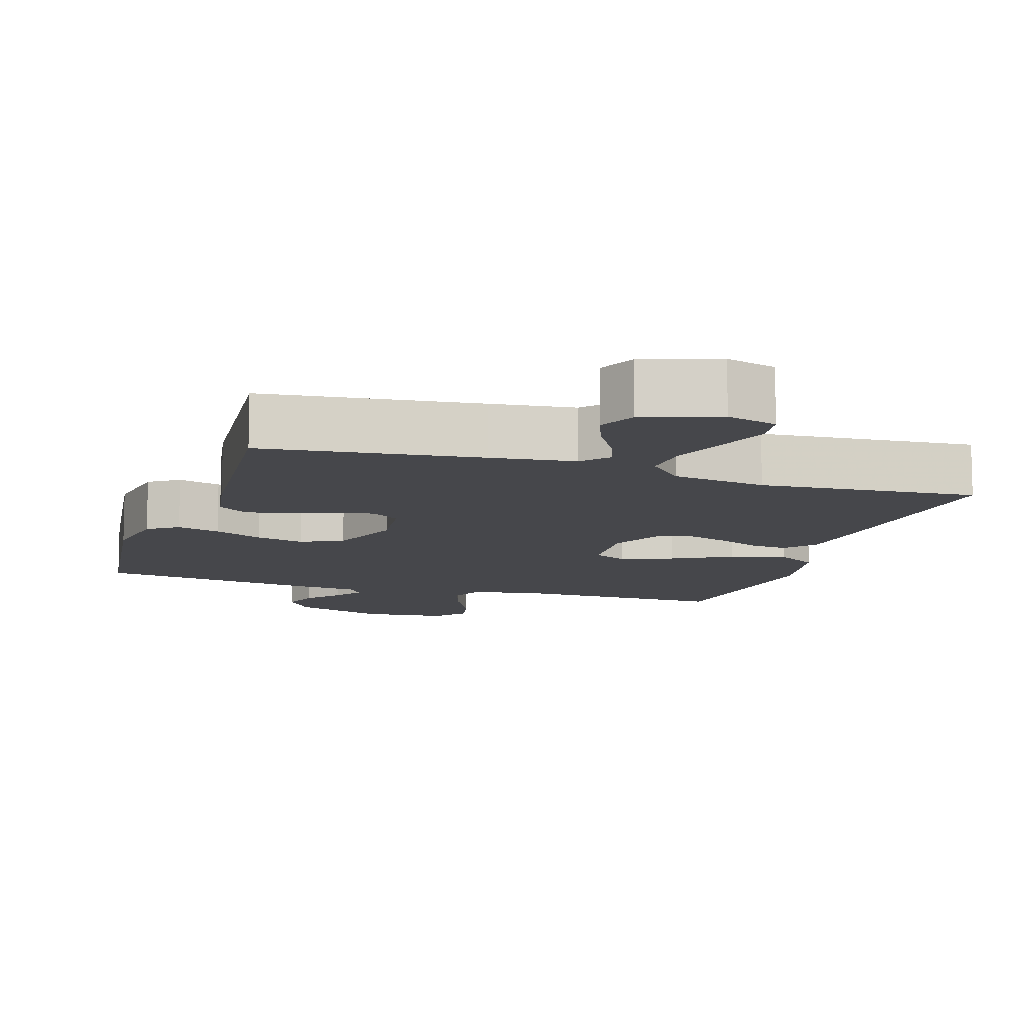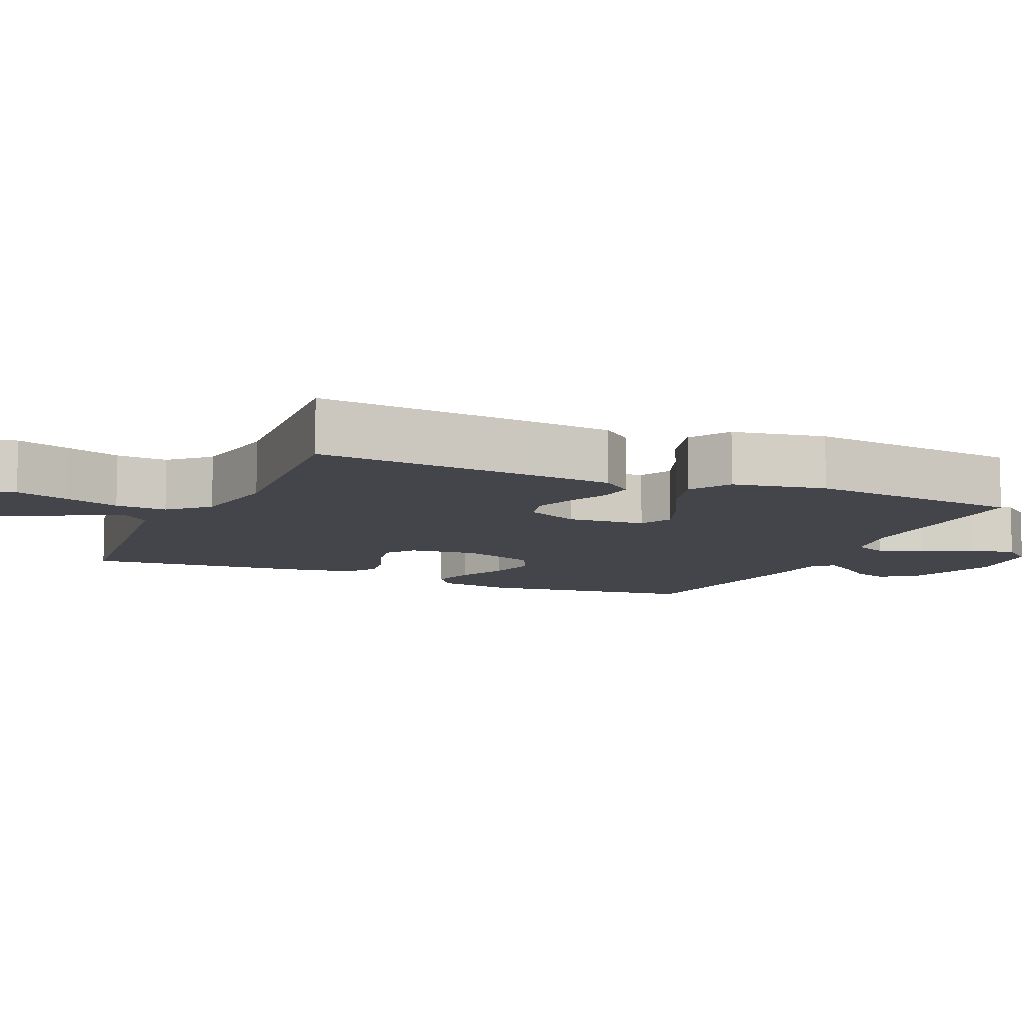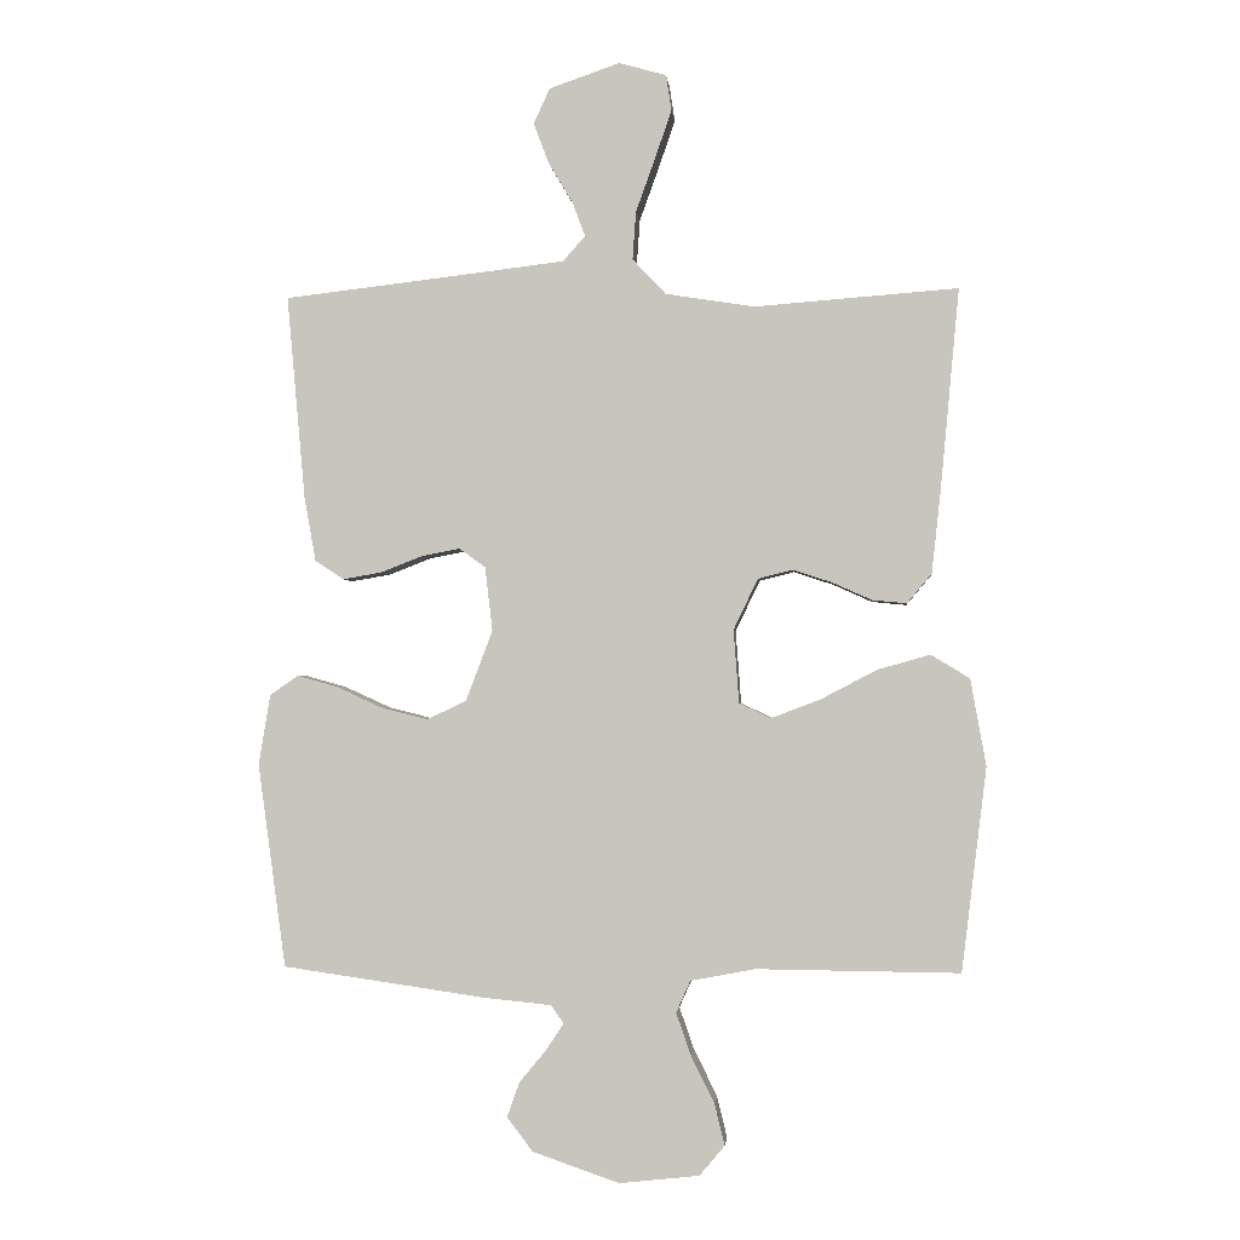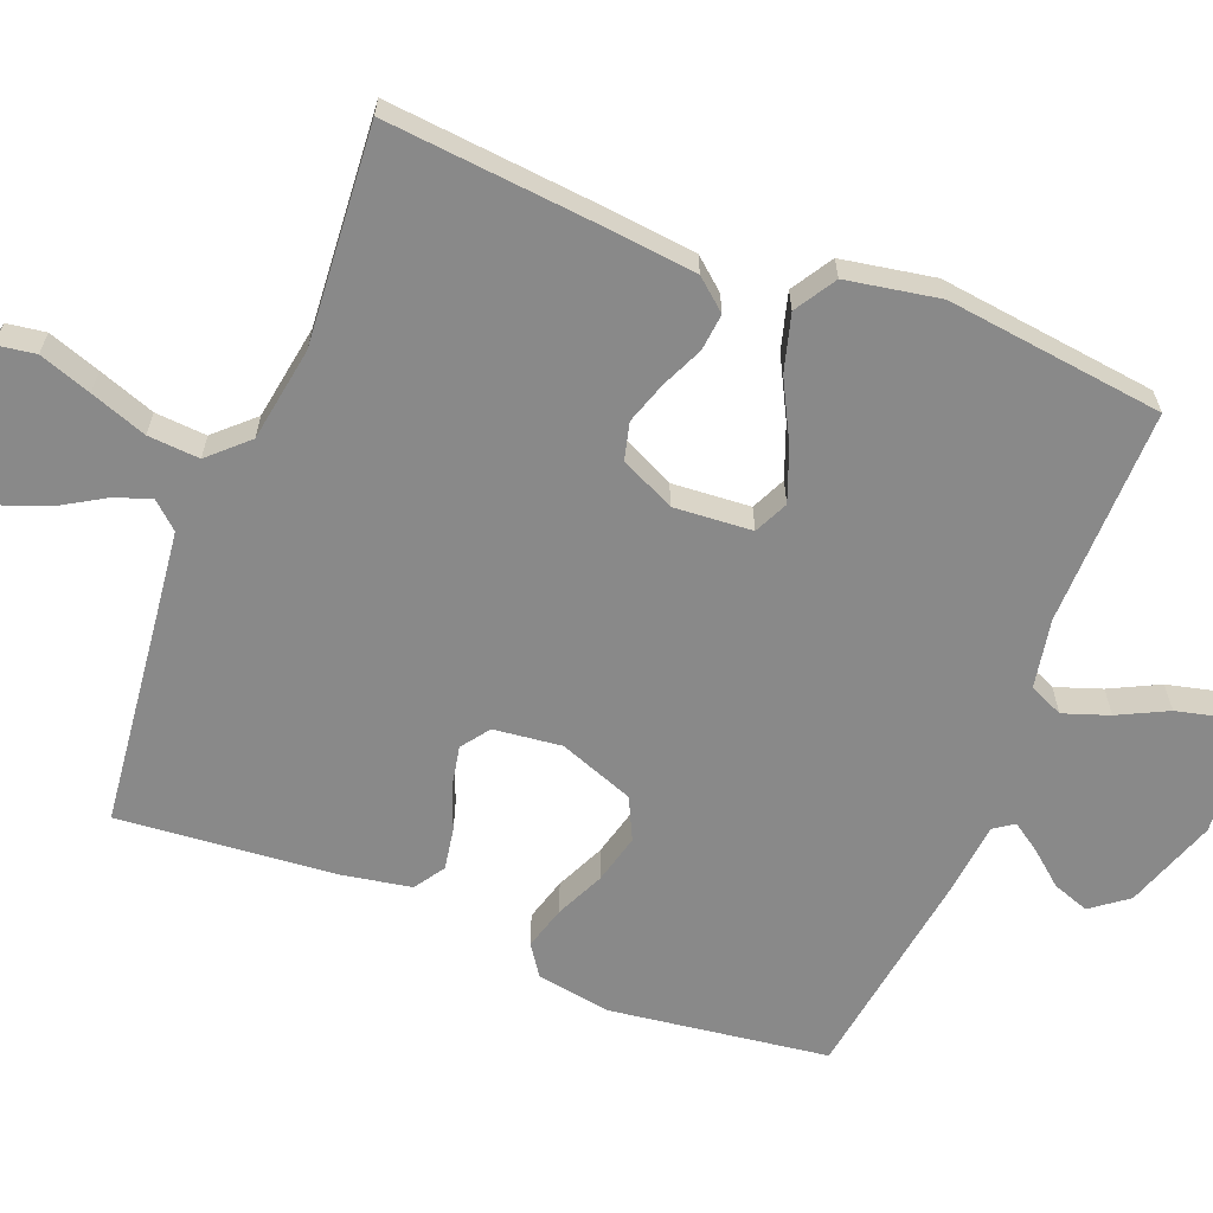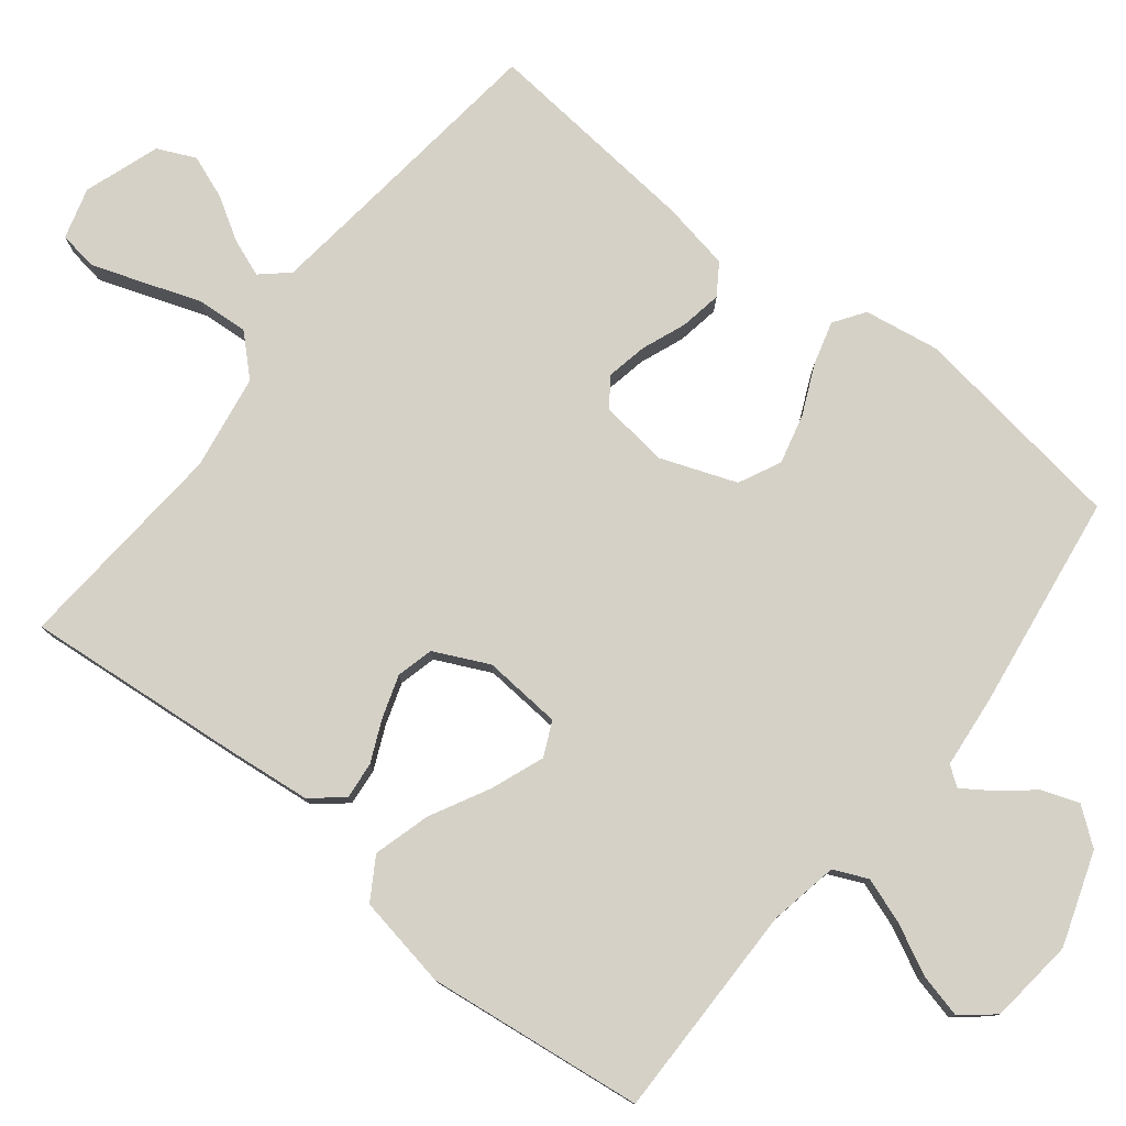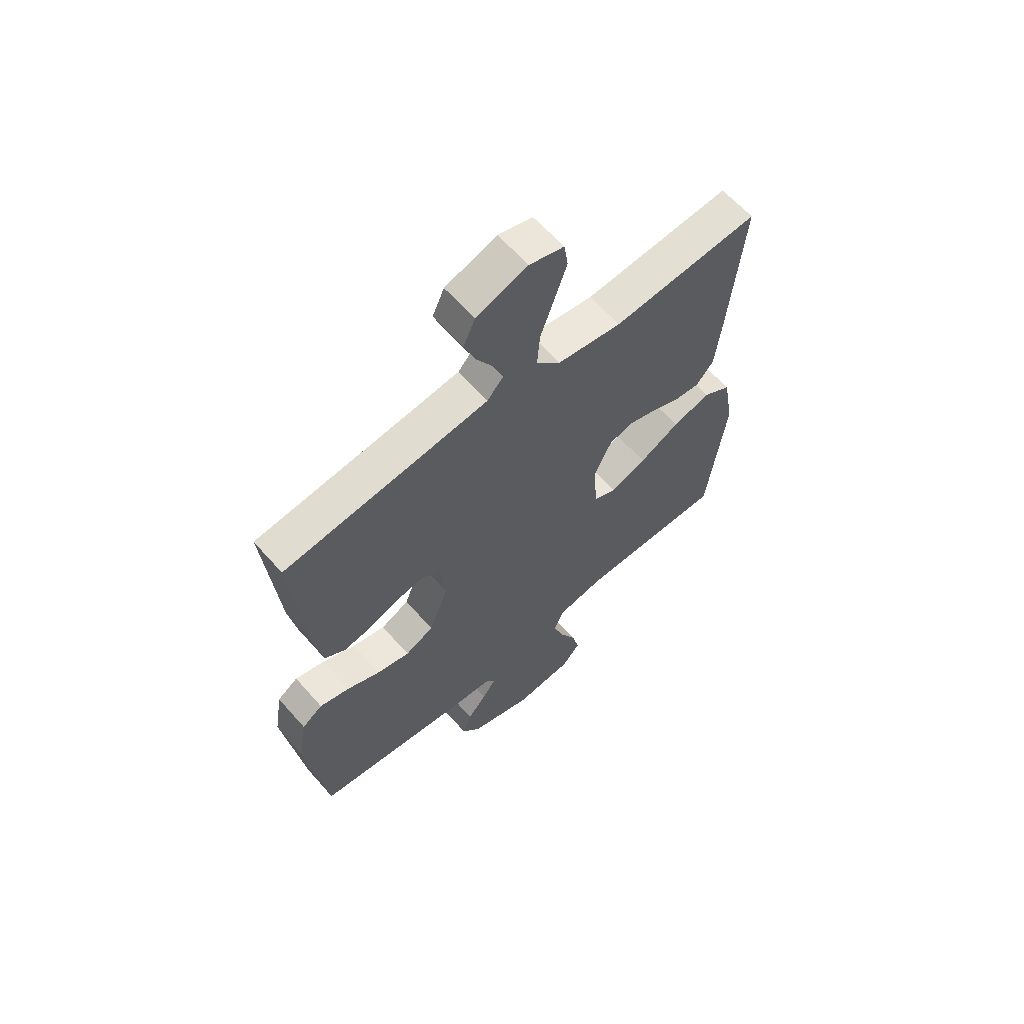
<metadata>
{"format":"obj","ext":"obj","renderer":"f3d","projection":"perspective","resolution":1024,"background":"white","views":[{"elev":-10.7,"azim":-17.7,"up":"+Y"},{"elev":-9.3,"azim":66.3,"up":"+Y"},{"elev":-1.8,"azim":5.3,"up":"+Z"},{"elev":-63.2,"azim":68.4,"up":"+Y"},{"elev":78.8,"azim":128.4,"up":"+Y"},{"elev":62.6,"azim":-41.3,"up":"+Z"}]}
</metadata>
<code>
v -0.5 0.07 -0.5
v -0.541 0.07 -0.2
v -0.524 0.07 -0.096
v -0.482 0.07 -0.067
v -0.422 0.07 -0.084
v -0.354 0.07 -0.115
v -0.286 0.07 -0.132
v -0.228 0.07 -0.104
v -0.189 0.07 0
v -0.2 0.07 0.094
v -0.239 0.07 0.122
v -0.295 0.07 0.111
v -0.356 0.07 0.087
v -0.414 0.07 0.077
v -0.456 0.07 0.105
v -0.473 0.07 0.2
v -0.5 0.07 0.5
v -0.2 0.07 0.535
v -0.084 0.07 0.549
v -0.051 0.07 0.586
v -0.07 0.07 0.637
v -0.106 0.07 0.697
v -0.128 0.07 0.756
v -0.104 0.07 0.808
v 0 0.07 0.844
v 0.07 0.07 0.824
v 0.078 0.07 0.771
v 0.053 0.07 0.699
v 0.025 0.07 0.621
v 0.02 0.07 0.55
v 0.069 0.07 0.498
v 0.2 0.07 0.477
v 0.5 0.07 0.5
v 0.472 0.07 0.2
v 0.459 0.07 0.081
v 0.423 0.07 0.038
v 0.372 0.07 0.043
v 0.314 0.07 0.069
v 0.256 0.07 0.088
v 0.205 0.07 0.075
v 0.169 0.07 0
v 0.177 0.07 -0.108
v 0.224 0.07 -0.13
v 0.297 0.07 -0.102
v 0.379 0.07 -0.059
v 0.457 0.07 -0.037
v 0.514 0.07 -0.072
v 0.537 0.07 -0.2
v 0.5 0.07 -0.5
v 0.2 0.07 -0.497
v 0.105 0.07 -0.515
v 0.084 0.07 -0.562
v 0.106 0.07 -0.625
v 0.14 0.07 -0.693
v 0.155 0.07 -0.755
v 0.118 0.07 -0.799
v 0 0.07 -0.812
v -0.128 0.07 -0.768
v -0.166 0.07 -0.718
v -0.148 0.07 -0.667
v -0.109 0.07 -0.62
v -0.082 0.07 -0.58
v -0.101 0.07 -0.553
v -0.2 0.07 -0.543
v -0.5 0 -0.5
v -0.541 0 -0.2
v -0.524 0 -0.096
v -0.482 0 -0.067
v -0.422 0 -0.084
v -0.354 0 -0.115
v -0.286 0 -0.132
v -0.228 0 -0.104
v -0.189 0 0
v -0.2 0 0.094
v -0.239 0 0.122
v -0.295 0 0.111
v -0.356 0 0.087
v -0.414 0 0.077
v -0.456 0 0.105
v -0.473 0 0.2
v -0.5 0 0.5
v -0.2 0 0.535
v -0.084 0 0.549
v -0.051 0 0.586
v -0.07 0 0.637
v -0.106 0 0.697
v -0.128 0 0.756
v -0.104 0 0.808
v 0 0 0.844
v 0.07 0 0.824
v 0.078 0 0.771
v 0.053 0 0.699
v 0.025 0 0.621
v 0.02 0 0.55
v 0.069 0 0.498
v 0.2 0 0.477
v 0.5 0 0.5
v 0.472 0 0.2
v 0.459 0 0.081
v 0.423 0 0.038
v 0.372 0 0.043
v 0.314 0 0.069
v 0.256 0 0.088
v 0.205 0 0.075
v 0.169 0 0
v 0.177 0 -0.108
v 0.224 0 -0.13
v 0.297 0 -0.102
v 0.379 0 -0.059
v 0.457 0 -0.037
v 0.514 0 -0.072
v 0.537 0 -0.2
v 0.5 0 -0.5
v 0.2 0 -0.497
v 0.105 0 -0.515
v 0.084 0 -0.562
v 0.106 0 -0.625
v 0.14 0 -0.693
v 0.155 0 -0.755
v 0.118 0 -0.799
v 0 0 -0.812
v -0.128 0 -0.768
v -0.166 0 -0.718
v -0.148 0 -0.667
v -0.109 0 -0.62
v -0.082 0 -0.58
v -0.101 0 -0.553
v -0.2 0 -0.543
f 4 5 6
f 3 4 6
f 2 3 6
f 1 2 6
f 64 1 6
f 63 64 6
f 62 63 6 7
f 59 60 61
f 58 59 61
f 57 58 61
f 56 57 61
f 55 56 61
f 54 55 61
f 53 54 61
f 52 53 61 62
f 62 7 8
f 52 62 8
f 51 52 8
f 48 49 50
f 47 48 50
f 46 47 50
f 45 46 50
f 44 45 50
f 43 44 50 51
f 51 8 9
f 43 51 9
f 42 43 9
f 36 37 38
f 35 36 38
f 34 35 38
f 33 34 38
f 32 33 38
f 31 32 38 39
f 30 31 39 40
f 27 28 29
f 26 27 29
f 25 26 29
f 24 25 29
f 23 24 29
f 22 23 29
f 21 22 29
f 20 21 29 30
f 30 40 41
f 20 30 41
f 19 20 41
f 16 17 18
f 15 16 18
f 14 15 18
f 13 14 18
f 12 13 18
f 11 12 18 19
f 42 9 10
f 41 42 10
f 19 41 10
f 10 11 19
f 70 69 68
f 70 68 67
f 70 67 66
f 70 66 65
f 70 65 128
f 70 128 127
f 71 70 127 126
f 125 124 123
f 125 123 122
f 125 122 121
f 125 121 120
f 125 120 119
f 125 119 118
f 125 118 117
f 126 125 117 116
f 72 71 126
f 72 126 116
f 72 116 115
f 114 113 112
f 114 112 111
f 114 111 110
f 114 110 109
f 114 109 108
f 115 114 108 107
f 73 72 115
f 73 115 107
f 73 107 106
f 102 101 100
f 102 100 99
f 102 99 98
f 102 98 97
f 102 97 96
f 103 102 96 95
f 104 103 95 94
f 93 92 91
f 93 91 90
f 93 90 89
f 93 89 88
f 93 88 87
f 93 87 86
f 93 86 85
f 94 93 85 84
f 105 104 94
f 105 94 84
f 105 84 83
f 82 81 80
f 82 80 79
f 82 79 78
f 82 78 77
f 82 77 76
f 83 82 76 75
f 74 73 106
f 74 106 105
f 74 105 83
f 83 75 74
f 1 65 66 2
f 2 66 67 3
f 3 67 68 4
f 4 68 69 5
f 5 69 70 6
f 6 70 71 7
f 7 71 72 8
f 8 72 73 9
f 9 73 74 10
f 10 74 75 11
f 11 75 76 12
f 12 76 77 13
f 13 77 78 14
f 14 78 79 15
f 15 79 80 16
f 16 80 81 17
f 17 81 82 18
f 18 82 83 19
f 19 83 84 20
f 20 84 85 21
f 21 85 86 22
f 22 86 87 23
f 23 87 88 24
f 24 88 89 25
f 25 89 90 26
f 26 90 91 27
f 27 91 92 28
f 28 92 93 29
f 29 93 94 30
f 30 94 95 31
f 31 95 96 32
f 32 96 97 33
f 33 97 98 34
f 34 98 99 35
f 35 99 100 36
f 36 100 101 37
f 37 101 102 38
f 38 102 103 39
f 39 103 104 40
f 40 104 105 41
f 41 105 106 42
f 42 106 107 43
f 43 107 108 44
f 44 108 109 45
f 45 109 110 46
f 46 110 111 47
f 47 111 112 48
f 48 112 113 49
f 49 113 114 50
f 50 114 115 51
f 51 115 116 52
f 52 116 117 53
f 53 117 118 54
f 54 118 119 55
f 55 119 120 56
f 56 120 121 57
f 57 121 122 58
f 58 122 123 59
f 59 123 124 60
f 60 124 125 61
f 61 125 126 62
f 62 126 127 63
f 63 127 128 64
f 64 128 65 1

</code>
